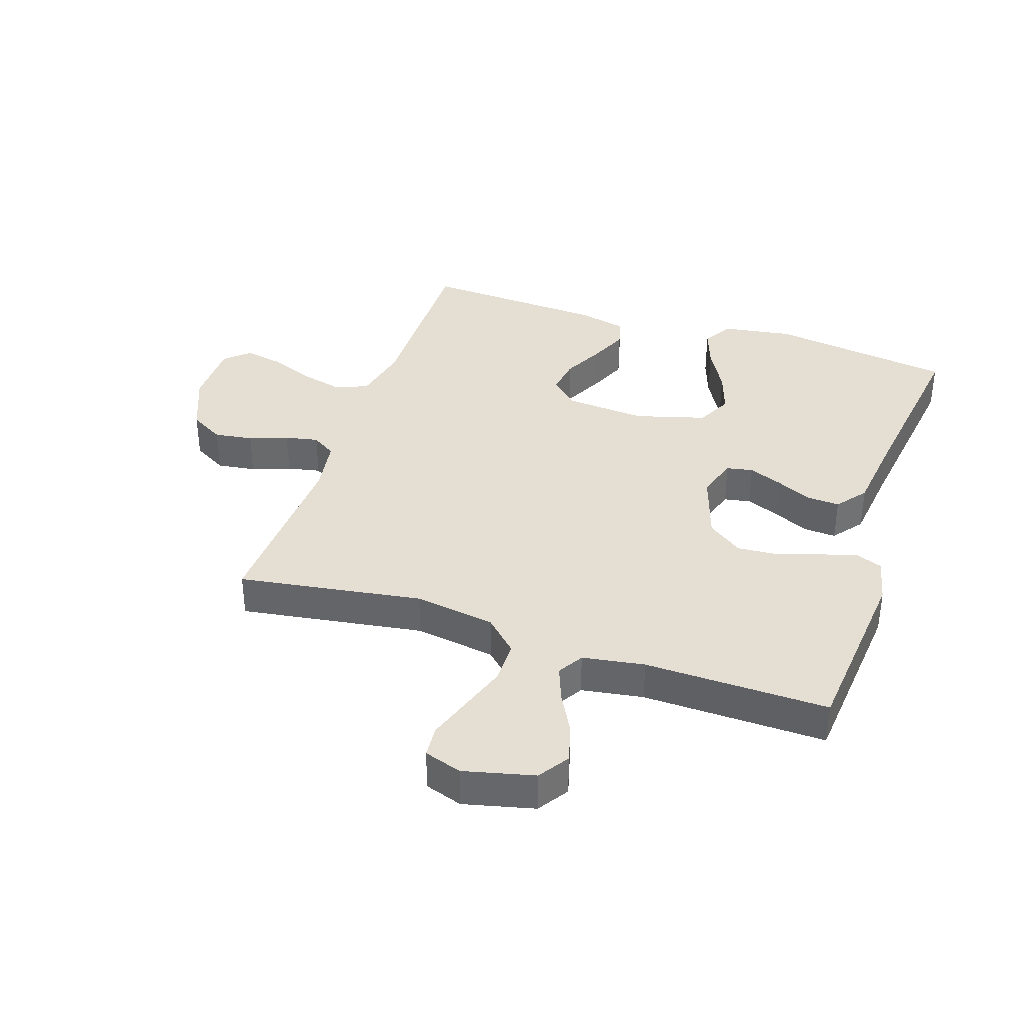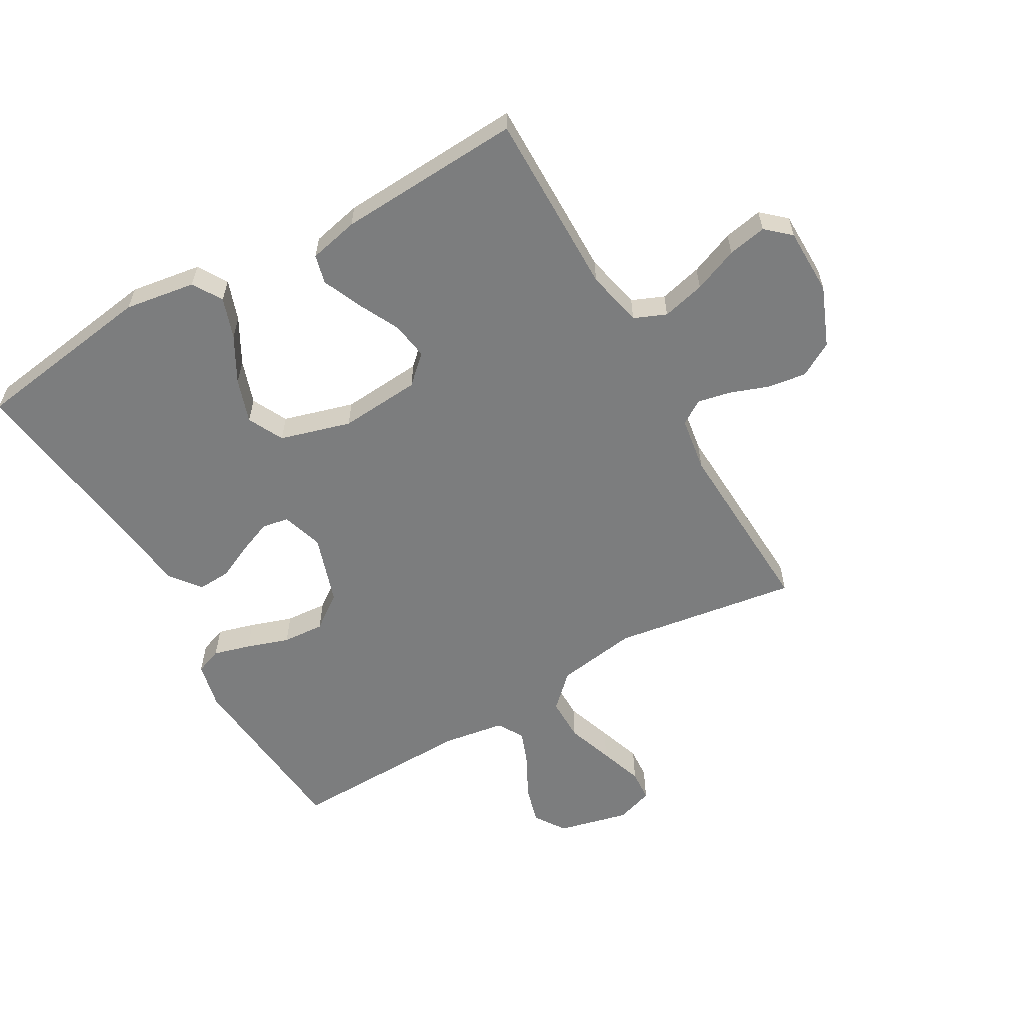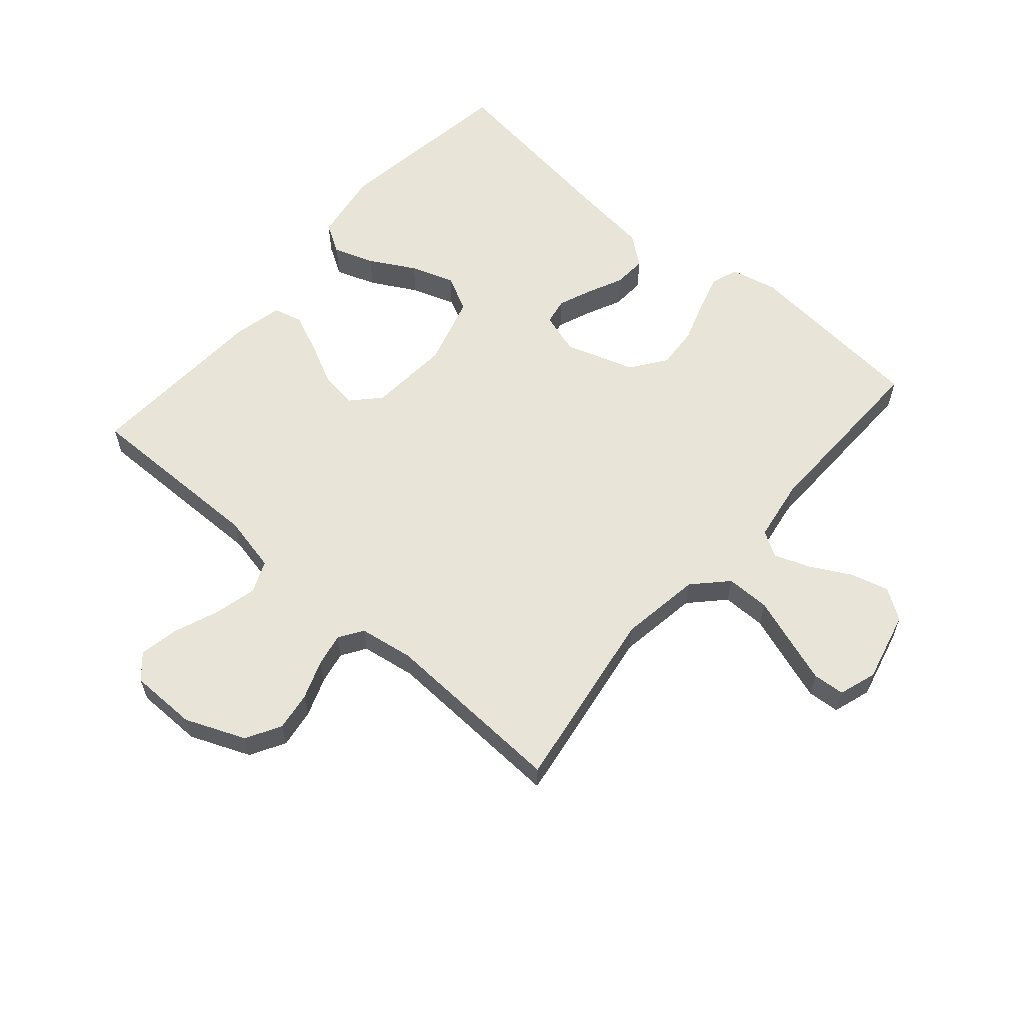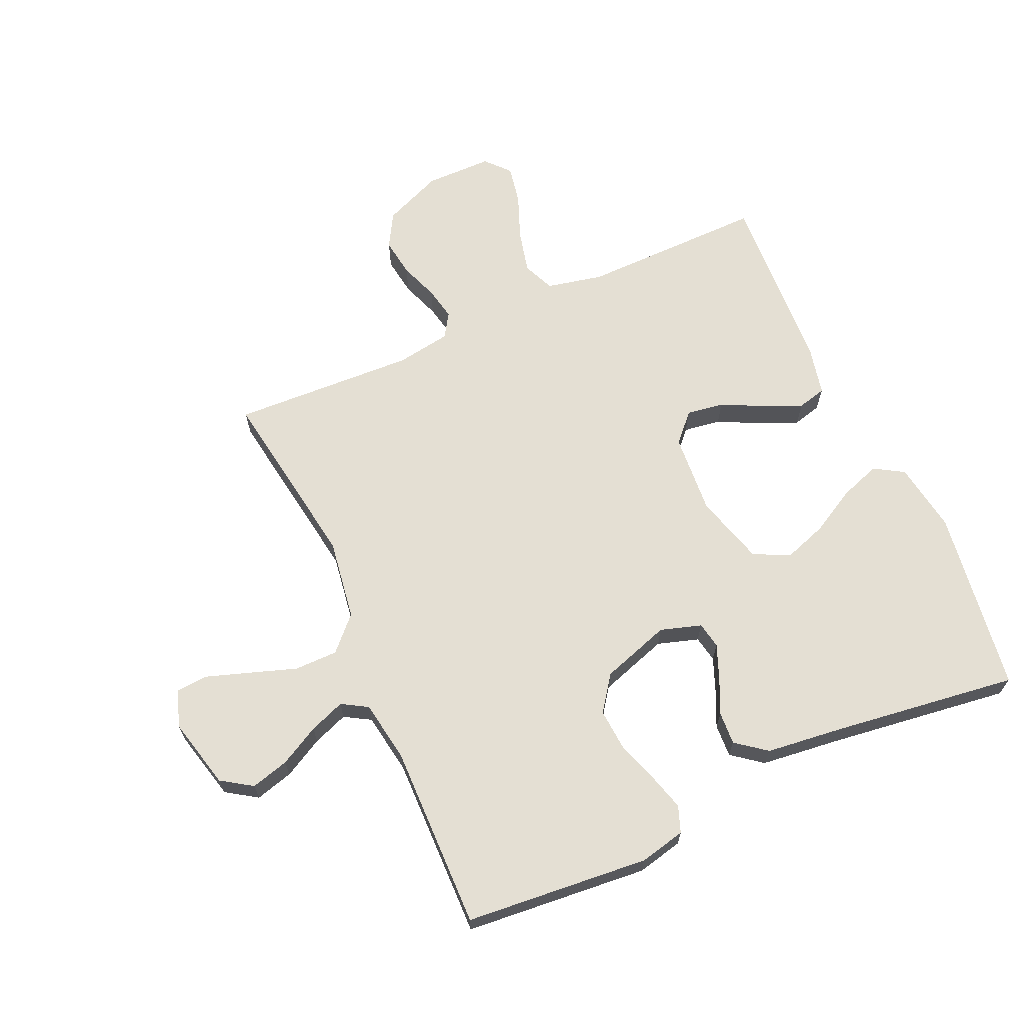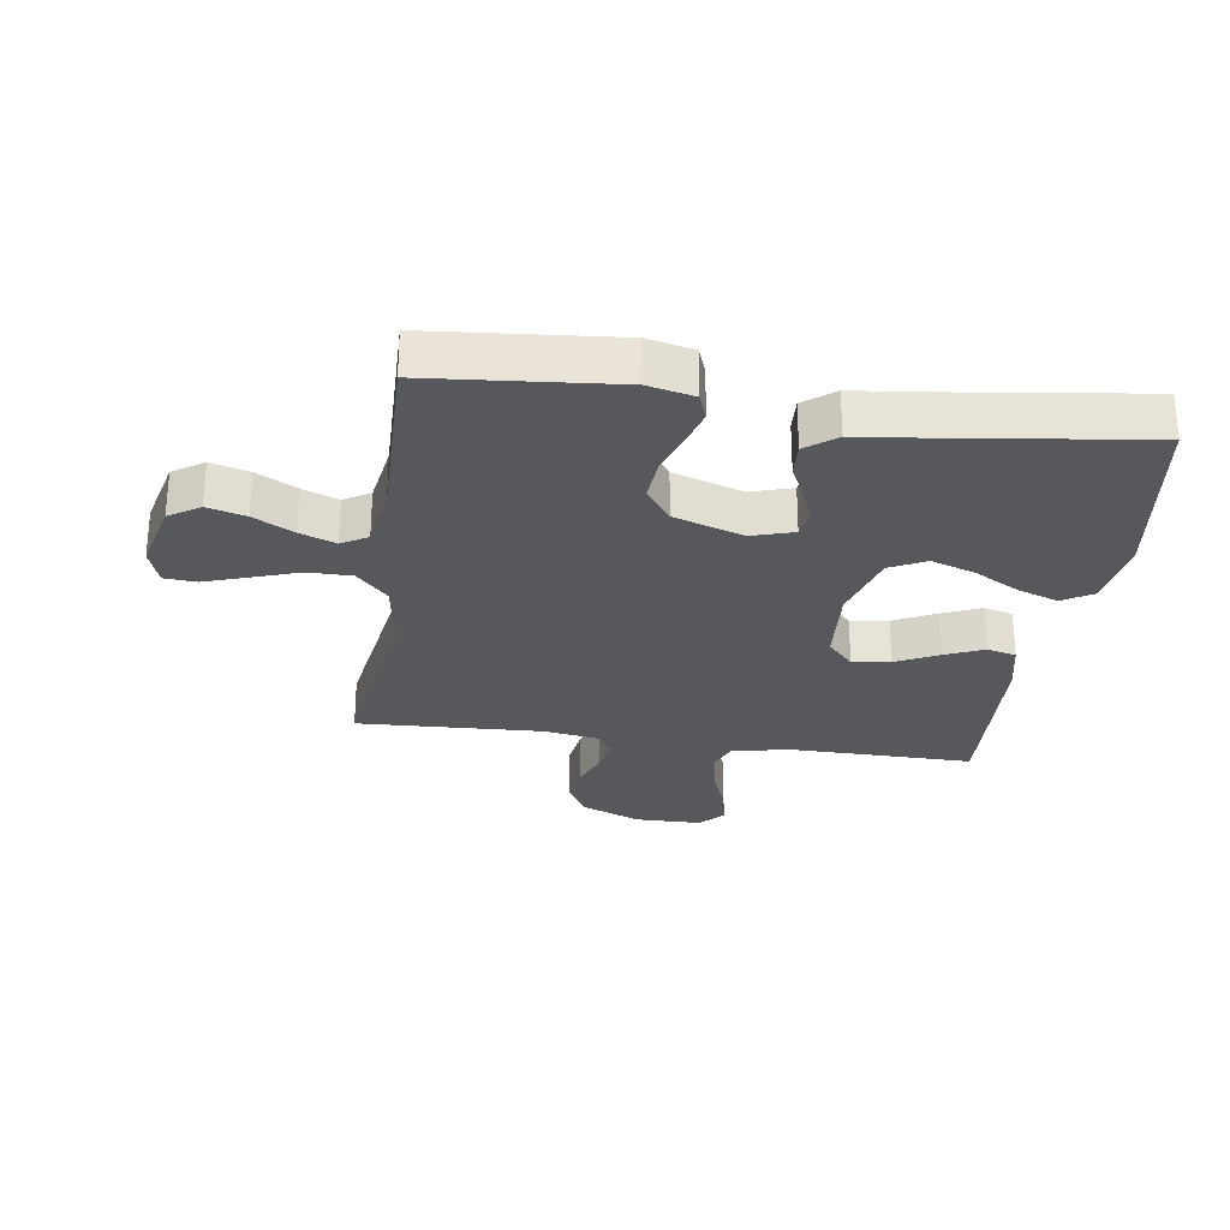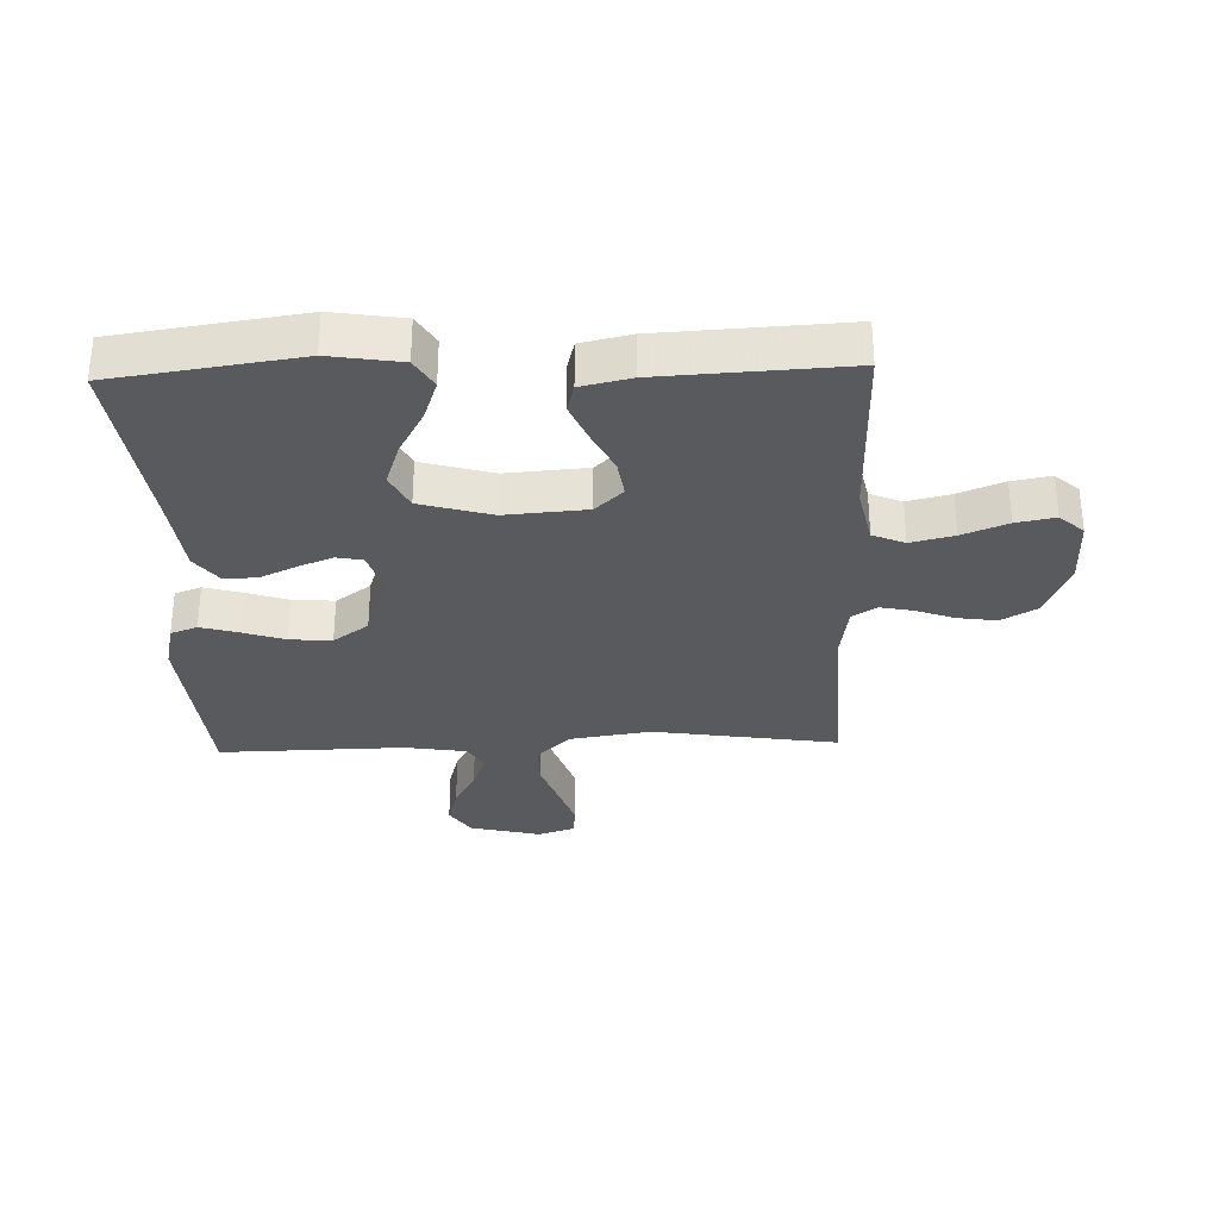
<metadata>
{"format":"obj","ext":"obj","renderer":"f3d","projection":"perspective","resolution":1024,"background":"white","views":[{"elev":37.2,"azim":18.5,"up":"+Y"},{"elev":-59.0,"azim":-150.1,"up":"+Y"},{"elev":60.2,"azim":-49.1,"up":"+Y"},{"elev":66.4,"azim":65.8,"up":"+Y"},{"elev":-27.9,"azim":81.7,"up":"+Y"},{"elev":-31.5,"azim":-178.1,"up":"+Y"}]}
</metadata>
<code>
v 0.5 0.07 0.5
v 0.527 0.07 0.2
v 0.51 0.07 0.125
v 0.467 0.07 0.109
v 0.407 0.07 0.126
v 0.338 0.07 0.149
v 0.27 0.07 0.154
v 0.213 0.07 0.113
v 0.176 0.07 0
v 0.197 0.07 -0.067
v 0.24 0.07 -0.075
v 0.295 0.07 -0.053
v 0.353 0.07 -0.026
v 0.407 0.07 -0.023
v 0.445 0.07 -0.072
v 0.46 0.07 -0.2
v 0.5 0.07 -0.5
v 0.2 0.07 -0.543
v 0.085 0.07 -0.525
v 0.056 0.07 -0.477
v 0.079 0.07 -0.411
v 0.12 0.07 -0.337
v 0.144 0.07 -0.266
v 0.115 0.07 -0.208
v 0 0.07 -0.175
v -0.132 0.07 -0.185
v -0.177 0.07 -0.227
v -0.168 0.07 -0.288
v -0.134 0.07 -0.356
v -0.107 0.07 -0.419
v -0.119 0.07 -0.466
v -0.2 0.07 -0.484
v -0.5 0.07 -0.5
v -0.497 0.07 -0.2
v -0.517 0.07 -0.108
v -0.569 0.07 -0.086
v -0.639 0.07 -0.103
v -0.712 0.07 -0.132
v -0.775 0.07 -0.144
v -0.814 0.07 -0.109
v -0.815 0.07 0
v -0.775 0.07 0.097
v -0.719 0.07 0.129
v -0.656 0.07 0.12
v -0.593 0.07 0.097
v -0.539 0.07 0.086
v -0.5 0.07 0.111
v -0.486 0.07 0.2
v -0.5 0.07 0.5
v -0.2 0.07 0.454
v -0.068 0.07 0.474
v -0.015 0.07 0.525
v -0.015 0.07 0.596
v -0.041 0.07 0.672
v -0.065 0.07 0.743
v -0.061 0.07 0.795
v 0 0.07 0.815
v 0.115 0.07 0.787
v 0.148 0.07 0.737
v 0.131 0.07 0.675
v 0.096 0.07 0.61
v 0.074 0.07 0.552
v 0.099 0.07 0.51
v 0.2 0.07 0.494
v 0.5 0 0.5
v 0.527 0 0.2
v 0.51 0 0.125
v 0.467 0 0.109
v 0.407 0 0.126
v 0.338 0 0.149
v 0.27 0 0.154
v 0.213 0 0.113
v 0.176 0 0
v 0.197 0 -0.067
v 0.24 0 -0.075
v 0.295 0 -0.053
v 0.353 0 -0.026
v 0.407 0 -0.023
v 0.445 0 -0.072
v 0.46 0 -0.2
v 0.5 0 -0.5
v 0.2 0 -0.543
v 0.085 0 -0.525
v 0.056 0 -0.477
v 0.079 0 -0.411
v 0.12 0 -0.337
v 0.144 0 -0.266
v 0.115 0 -0.208
v 0 0 -0.175
v -0.132 0 -0.185
v -0.177 0 -0.227
v -0.168 0 -0.288
v -0.134 0 -0.356
v -0.107 0 -0.419
v -0.119 0 -0.466
v -0.2 0 -0.484
v -0.5 0 -0.5
v -0.497 0 -0.2
v -0.517 0 -0.108
v -0.569 0 -0.086
v -0.639 0 -0.103
v -0.712 0 -0.132
v -0.775 0 -0.144
v -0.814 0 -0.109
v -0.815 0 0
v -0.775 0 0.097
v -0.719 0 0.129
v -0.656 0 0.12
v -0.593 0 0.097
v -0.539 0 0.086
v -0.5 0 0.111
v -0.486 0 0.2
v -0.5 0 0.5
v -0.2 0 0.454
v -0.068 0 0.474
v -0.015 0 0.525
v -0.015 0 0.596
v -0.041 0 0.672
v -0.065 0 0.743
v -0.061 0 0.795
v 0 0 0.815
v 0.115 0 0.787
v 0.148 0 0.737
v 0.131 0 0.675
v 0.096 0 0.61
v 0.074 0 0.552
v 0.099 0 0.51
v 0.2 0 0.494
f 58 59 60 61
f 58 61 62
f 57 58 62
f 56 57 62
f 53 54 55 56
f 53 56 62
f 52 53 62 63
f 48 49 50
f 47 48 50 51
f 42 43 44 45
f 42 45 46
f 41 42 46
f 40 41 46
f 37 38 39 40
f 36 37 40 46
f 35 36 46 47
f 31 32 33 34
f 28 29 30 31
f 28 31 34 35
f 19 20 21 22
f 19 22 23
f 16 17 18 19
f 16 19 23
f 15 16 23 24
f 12 13 14 15
f 11 12 15 24
f 3 4 5 6
f 1 2 3 6
f 64 1 6 7
f 51 52 63 64
f 51 64 7 8
f 47 51 8 9
f 27 28 35 47
f 26 27 47
f 25 26 47 9
f 10 11 24 25
f 9 10 25
f 125 124 123 122
f 126 125 122
f 126 122 121
f 126 121 120
f 120 119 118 117
f 126 120 117
f 127 126 117 116
f 114 113 112
f 115 114 112 111
f 109 108 107 106
f 110 109 106
f 110 106 105
f 110 105 104
f 104 103 102 101
f 110 104 101 100
f 111 110 100 99
f 98 97 96 95
f 95 94 93 92
f 99 98 95 92
f 86 85 84 83
f 87 86 83
f 83 82 81 80
f 87 83 80
f 88 87 80 79
f 79 78 77 76
f 88 79 76 75
f 70 69 68 67
f 70 67 66 65
f 71 70 65 128
f 128 127 116 115
f 72 71 128 115
f 73 72 115 111
f 111 99 92 91
f 111 91 90
f 73 111 90 89
f 89 88 75 74
f 89 74 73
f 1 65 66 2
f 2 66 67 3
f 3 67 68 4
f 4 68 69 5
f 5 69 70 6
f 6 70 71 7
f 7 71 72 8
f 8 72 73 9
f 9 73 74 10
f 10 74 75 11
f 11 75 76 12
f 12 76 77 13
f 13 77 78 14
f 14 78 79 15
f 15 79 80 16
f 16 80 81 17
f 17 81 82 18
f 18 82 83 19
f 19 83 84 20
f 20 84 85 21
f 21 85 86 22
f 22 86 87 23
f 23 87 88 24
f 24 88 89 25
f 25 89 90 26
f 26 90 91 27
f 27 91 92 28
f 28 92 93 29
f 29 93 94 30
f 30 94 95 31
f 31 95 96 32
f 32 96 97 33
f 33 97 98 34
f 34 98 99 35
f 35 99 100 36
f 36 100 101 37
f 37 101 102 38
f 38 102 103 39
f 39 103 104 40
f 40 104 105 41
f 41 105 106 42
f 42 106 107 43
f 43 107 108 44
f 44 108 109 45
f 45 109 110 46
f 46 110 111 47
f 47 111 112 48
f 48 112 113 49
f 49 113 114 50
f 50 114 115 51
f 51 115 116 52
f 52 116 117 53
f 53 117 118 54
f 54 118 119 55
f 55 119 120 56
f 56 120 121 57
f 57 121 122 58
f 58 122 123 59
f 59 123 124 60
f 60 124 125 61
f 61 125 126 62
f 62 126 127 63
f 63 127 128 64
f 64 128 65 1

</code>
